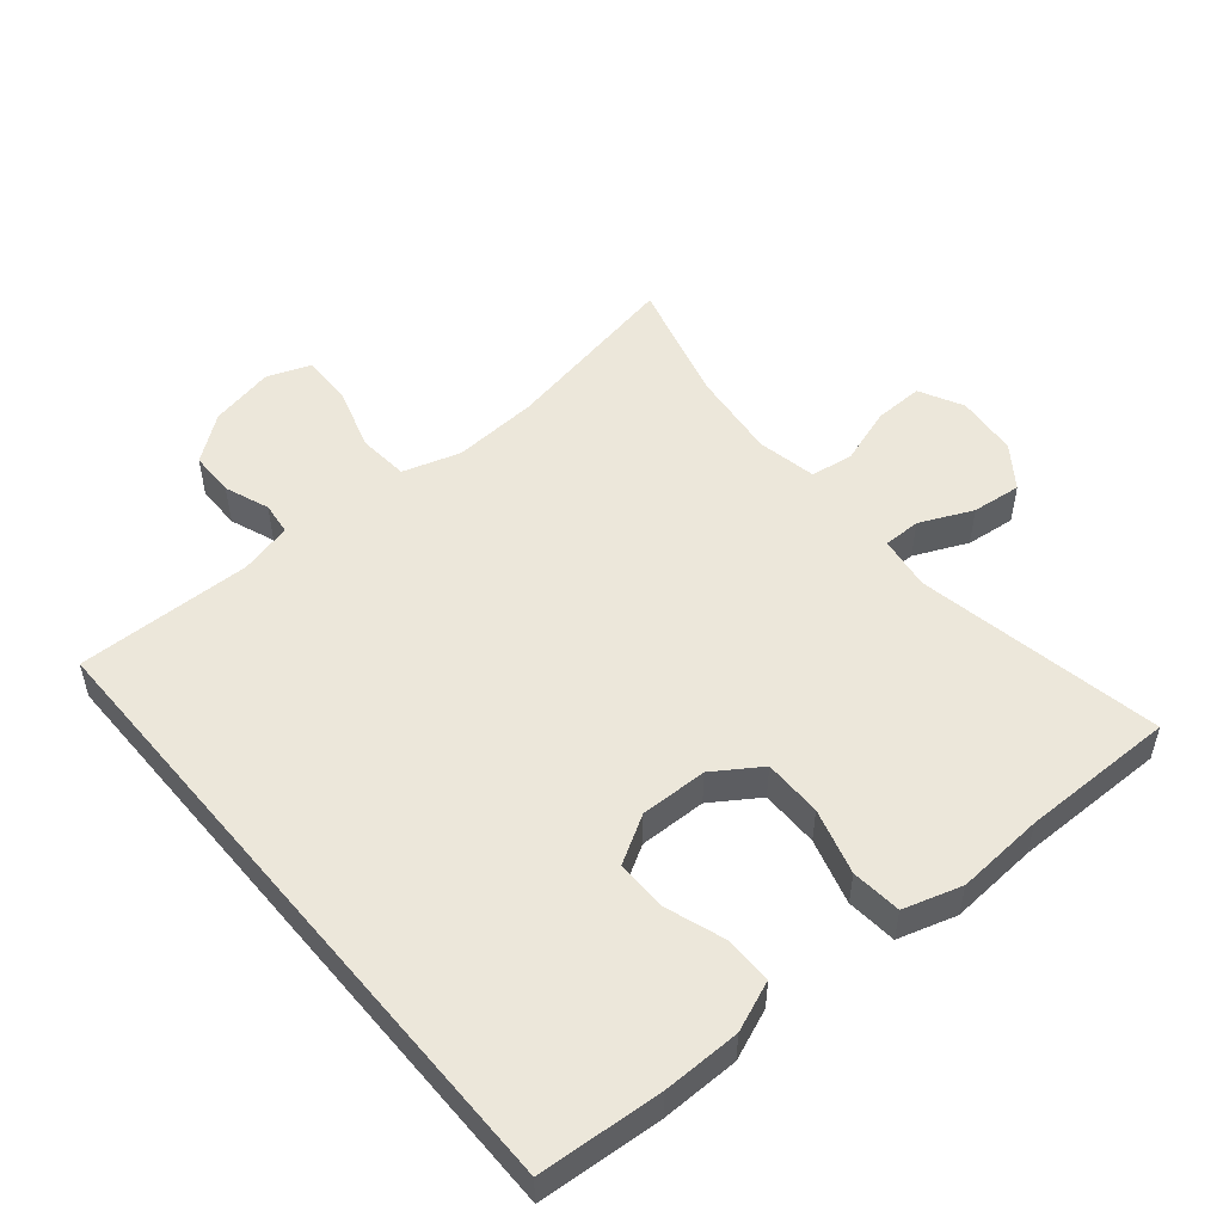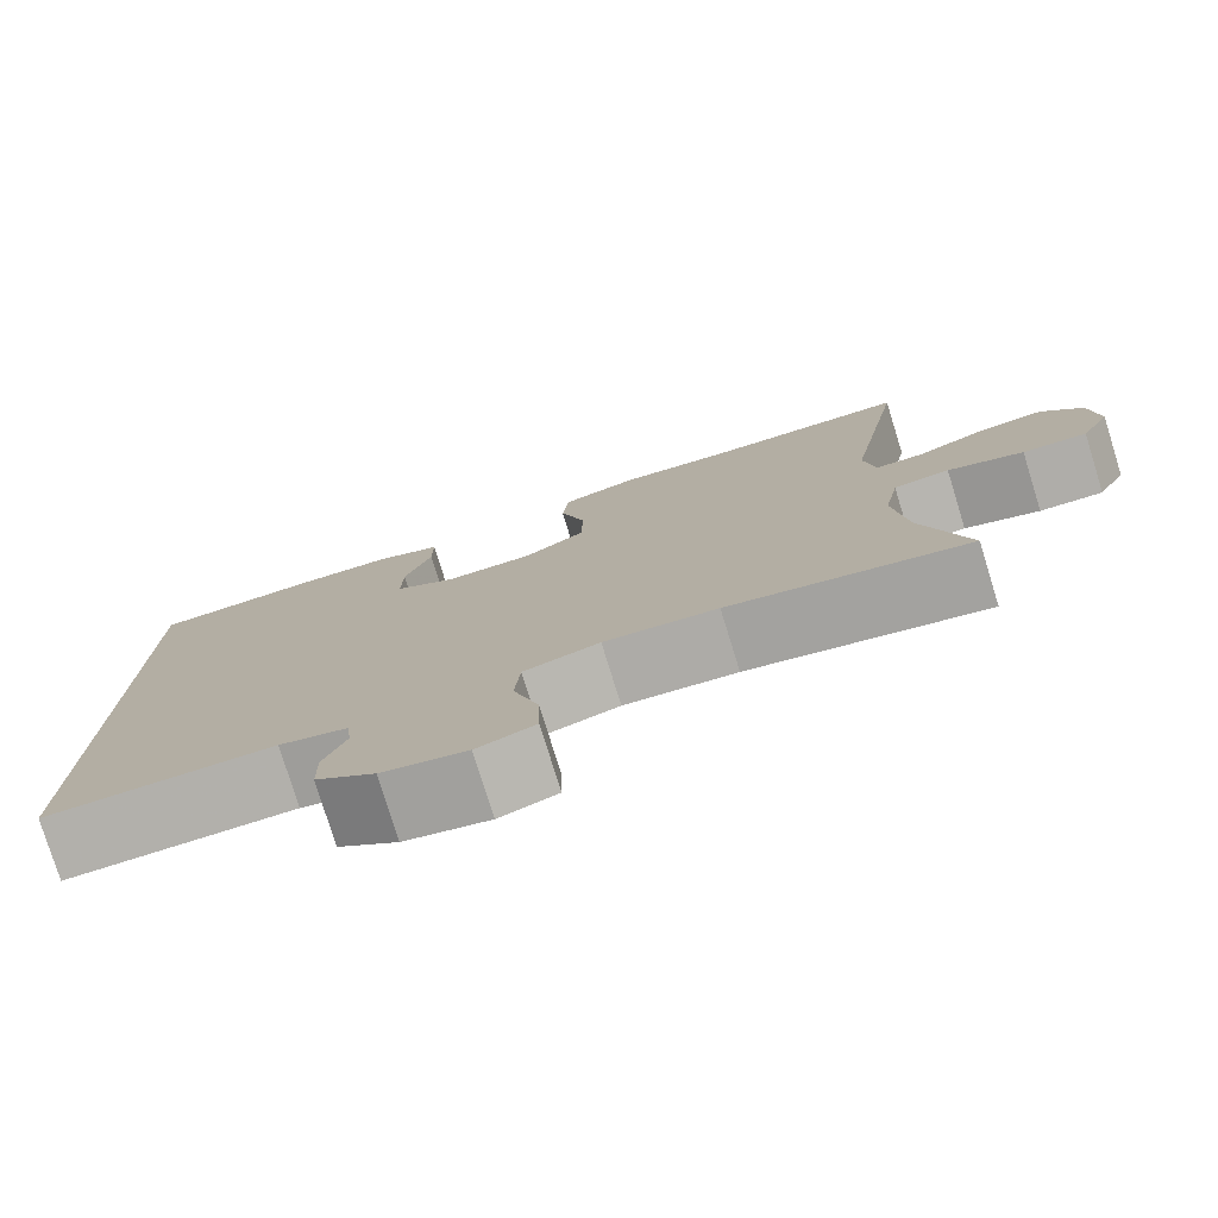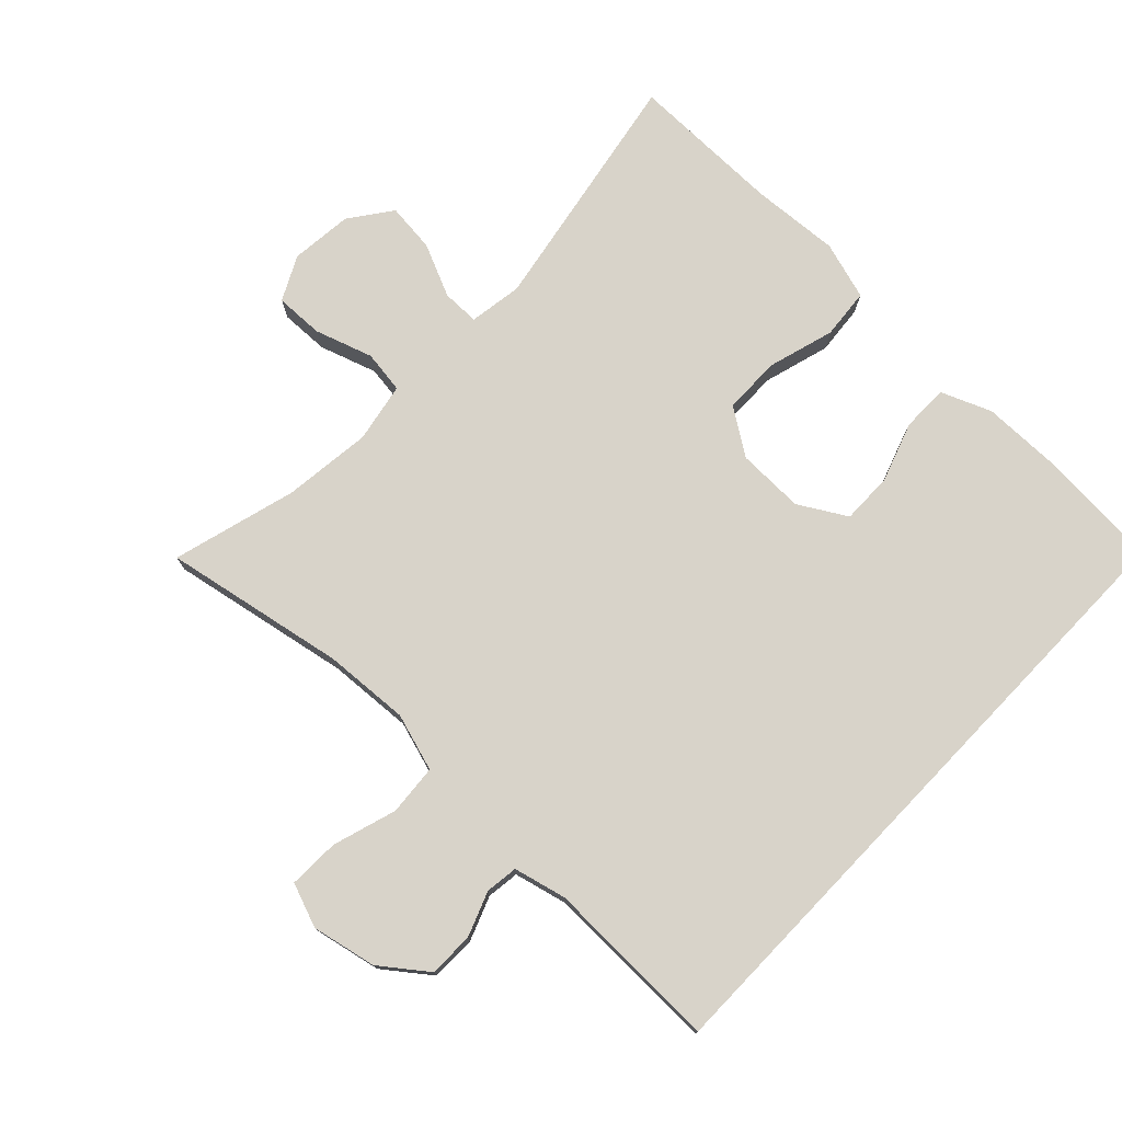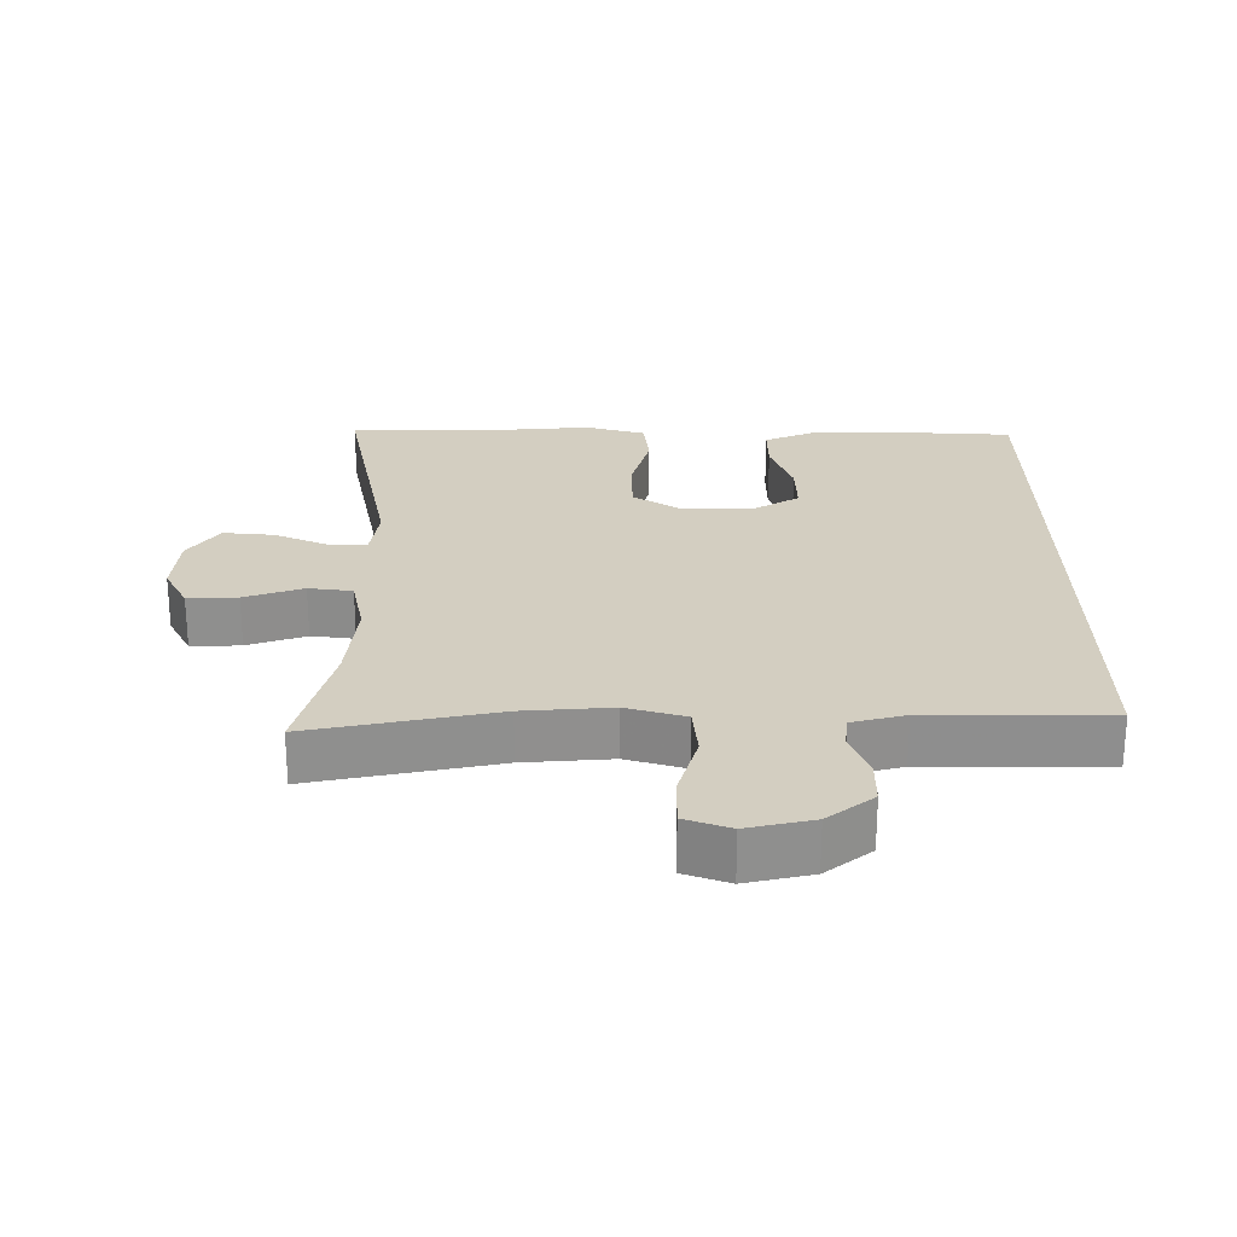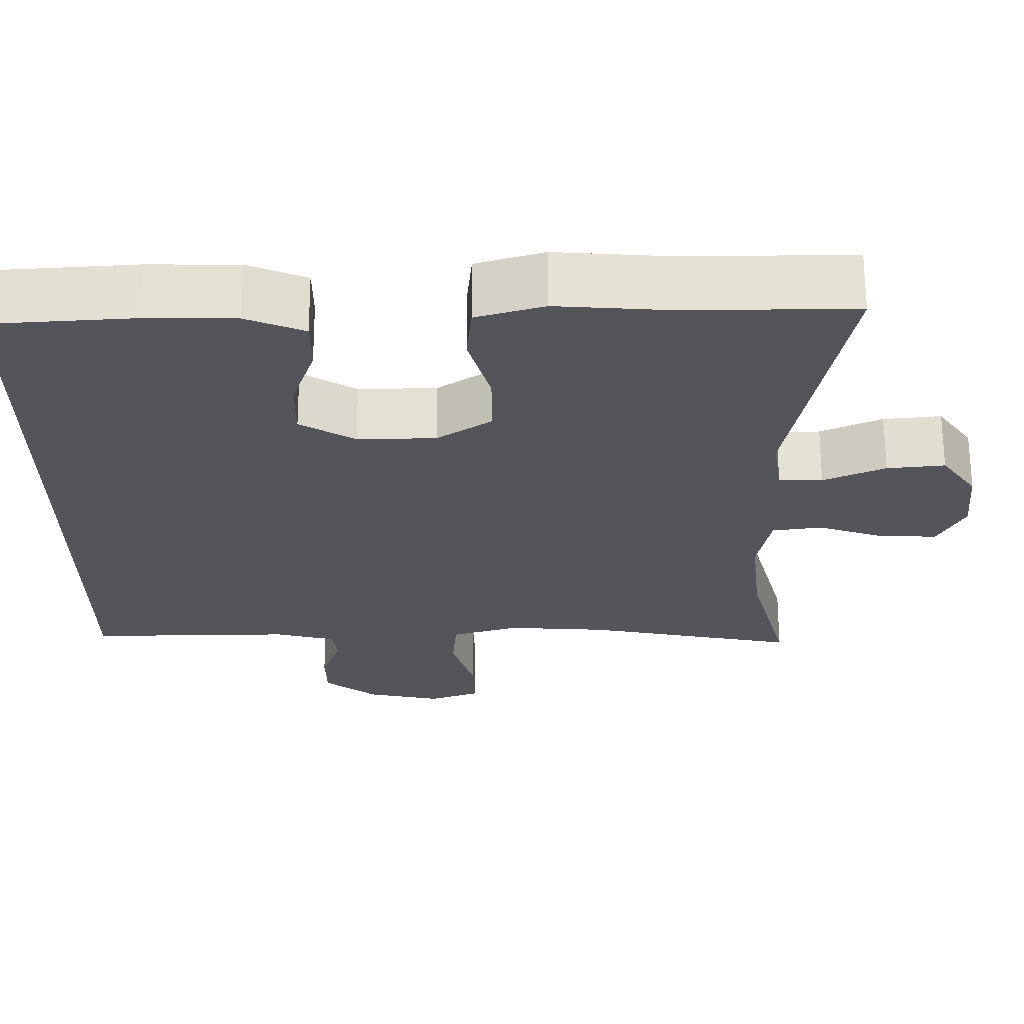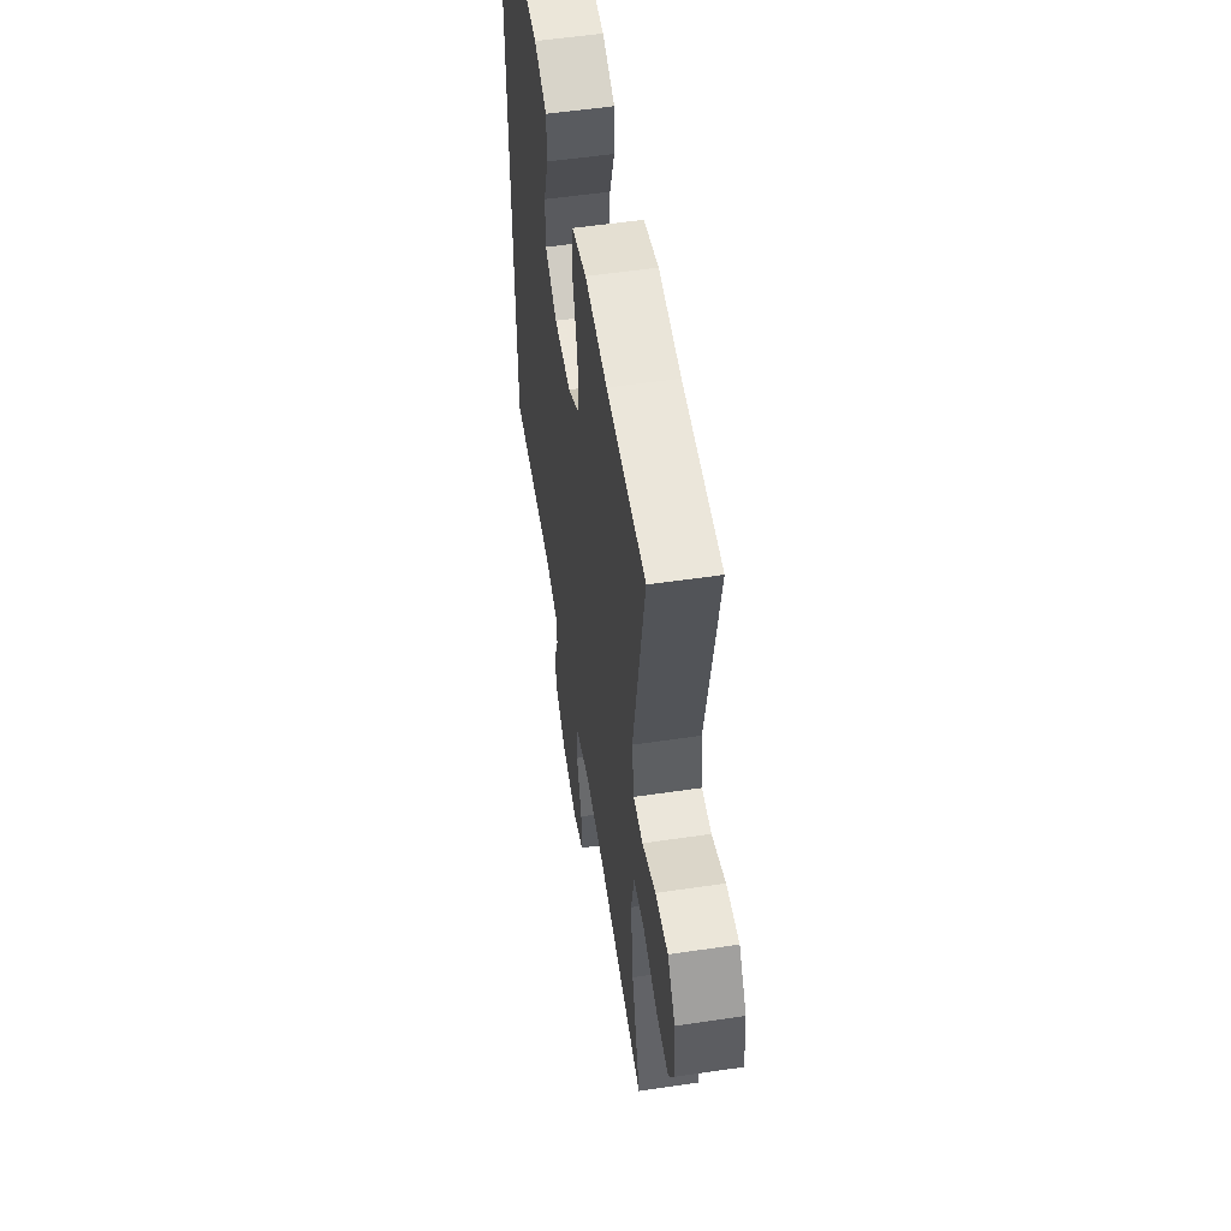
<metadata>
{"format":"obj","ext":"obj","renderer":"f3d","projection":"perspective","resolution":1024,"background":"white","views":[{"elev":51.9,"azim":-40.0,"up":"+Y"},{"elev":-78.1,"azim":17.2,"up":"+Z"},{"elev":75.9,"azim":-136.2,"up":"+Y"},{"elev":25.0,"azim":179.3,"up":"+Y"},{"elev":65.1,"azim":-0.1,"up":"+Z"},{"elev":54.9,"azim":81.1,"up":"+Z"}]}
</metadata>
<code>
v 0.5 0.07 -0.5
v 0.232 0.07 -0.449
v 0.105 0.07 -0.441
v 0.02 0.07 -0.467
v 0.014 0.07 -0.542
v 0.043 0.07 -0.636
v 0.045 0.07 -0.711
v -0.02 0.07 -0.735
v -0.115 0.07 -0.715
v -0.182 0.07 -0.664
v -0.183 0.07 -0.598
v -0.158 0.07 -0.532
v -0.164 0.07 -0.484
v -0.241 0.07 -0.465
v -0.5 0.07 -0.47
v -0.5 0.07 0.469
v -0.318 0.07 0.482
v -0.203 0.07 0.481
v -0.129 0.07 0.451
v -0.129 0.07 0.382
v -0.159 0.07 0.294
v -0.16 0.07 0.218
v -0.09 0.07 0.177
v 0.009 0.07 0.179
v 0.078 0.07 0.225
v 0.078 0.07 0.311
v 0.05 0.07 0.408
v 0.057 0.07 0.482
v 0.143 0.07 0.508
v 0.273 0.07 0.499
v 0.5 0.07 0.5
v 0.433 0.07 0.136
v 0.445 0.07 0.057
v 0.5 0.07 0.057
v 0.578 0.07 0.092
v 0.651 0.07 0.1
v 0.696 0.07 0.038
v 0.705 0.07 -0.054
v 0.672 0.07 -0.119
v 0.6 0.07 -0.117
v 0.515 0.07 -0.089
v 0.452 0.07 -0.098
v 0.435 0.07 -0.186
v 0.45 0.07 -0.317
v 0.5 0 -0.5
v 0.232 0 -0.449
v 0.105 0 -0.441
v 0.02 0 -0.467
v 0.014 0 -0.542
v 0.043 0 -0.636
v 0.045 0 -0.711
v -0.02 0 -0.735
v -0.115 0 -0.715
v -0.182 0 -0.664
v -0.183 0 -0.598
v -0.158 0 -0.532
v -0.164 0 -0.484
v -0.241 0 -0.465
v -0.5 0 -0.47
v -0.5 0 0.469
v -0.318 0 0.482
v -0.203 0 0.481
v -0.129 0 0.451
v -0.129 0 0.382
v -0.159 0 0.294
v -0.16 0 0.218
v -0.09 0 0.177
v 0.009 0 0.179
v 0.078 0 0.225
v 0.078 0 0.311
v 0.05 0 0.408
v 0.057 0 0.482
v 0.143 0 0.508
v 0.273 0 0.499
v 0.5 0 0.5
v 0.433 0 0.136
v 0.445 0 0.057
v 0.5 0 0.057
v 0.578 0 0.092
v 0.651 0 0.1
v 0.696 0 0.038
v 0.705 0 -0.054
v 0.672 0 -0.119
v 0.6 0 -0.117
v 0.515 0 -0.089
v 0.452 0 -0.098
v 0.435 0 -0.186
v 0.45 0 -0.317
f 39 40 41
f 38 39 41
f 37 38 41
f 36 37 41
f 35 36 41
f 34 35 41
f 33 34 41 42
f 32 33 42 43
f 30 31 32
f 30 32 43
f 29 30 43
f 28 29 43
f 27 28 43
f 26 27 43
f 19 20 21
f 18 19 21
f 17 18 21
f 16 17 21
f 15 16 21
f 14 15 21 22
f 13 14 22 23
f 10 11 12
f 9 10 12
f 8 9 12
f 7 8 12
f 6 7 12
f 5 6 12
f 13 23 24
f 12 13 24
f 5 12 24
f 4 5 24
f 44 1 2
f 44 2 3
f 43 44 3
f 26 43 3
f 25 26 3
f 3 4 24 25
f 85 84 83
f 85 83 82
f 85 82 81
f 85 81 80
f 85 80 79
f 85 79 78
f 86 85 78 77
f 87 86 77 76
f 76 75 74
f 87 76 74
f 87 74 73
f 87 73 72
f 87 72 71
f 87 71 70
f 65 64 63
f 65 63 62
f 65 62 61
f 65 61 60
f 65 60 59
f 66 65 59 58
f 67 66 58 57
f 56 55 54
f 56 54 53
f 56 53 52
f 56 52 51
f 56 51 50
f 56 50 49
f 68 67 57
f 68 57 56
f 68 56 49
f 68 49 48
f 46 45 88
f 47 46 88
f 47 88 87
f 47 87 70
f 47 70 69
f 69 68 48 47
f 1 45 46 2
f 2 46 47 3
f 3 47 48 4
f 4 48 49 5
f 5 49 50 6
f 6 50 51 7
f 7 51 52 8
f 8 52 53 9
f 9 53 54 10
f 10 54 55 11
f 11 55 56 12
f 12 56 57 13
f 13 57 58 14
f 14 58 59 15
f 15 59 60 16
f 16 60 61 17
f 17 61 62 18
f 18 62 63 19
f 19 63 64 20
f 20 64 65 21
f 21 65 66 22
f 22 66 67 23
f 23 67 68 24
f 24 68 69 25
f 25 69 70 26
f 26 70 71 27
f 27 71 72 28
f 28 72 73 29
f 29 73 74 30
f 30 74 75 31
f 31 75 76 32
f 32 76 77 33
f 33 77 78 34
f 34 78 79 35
f 35 79 80 36
f 36 80 81 37
f 37 81 82 38
f 38 82 83 39
f 39 83 84 40
f 40 84 85 41
f 41 85 86 42
f 42 86 87 43
f 43 87 88 44
f 44 88 45 1

</code>
